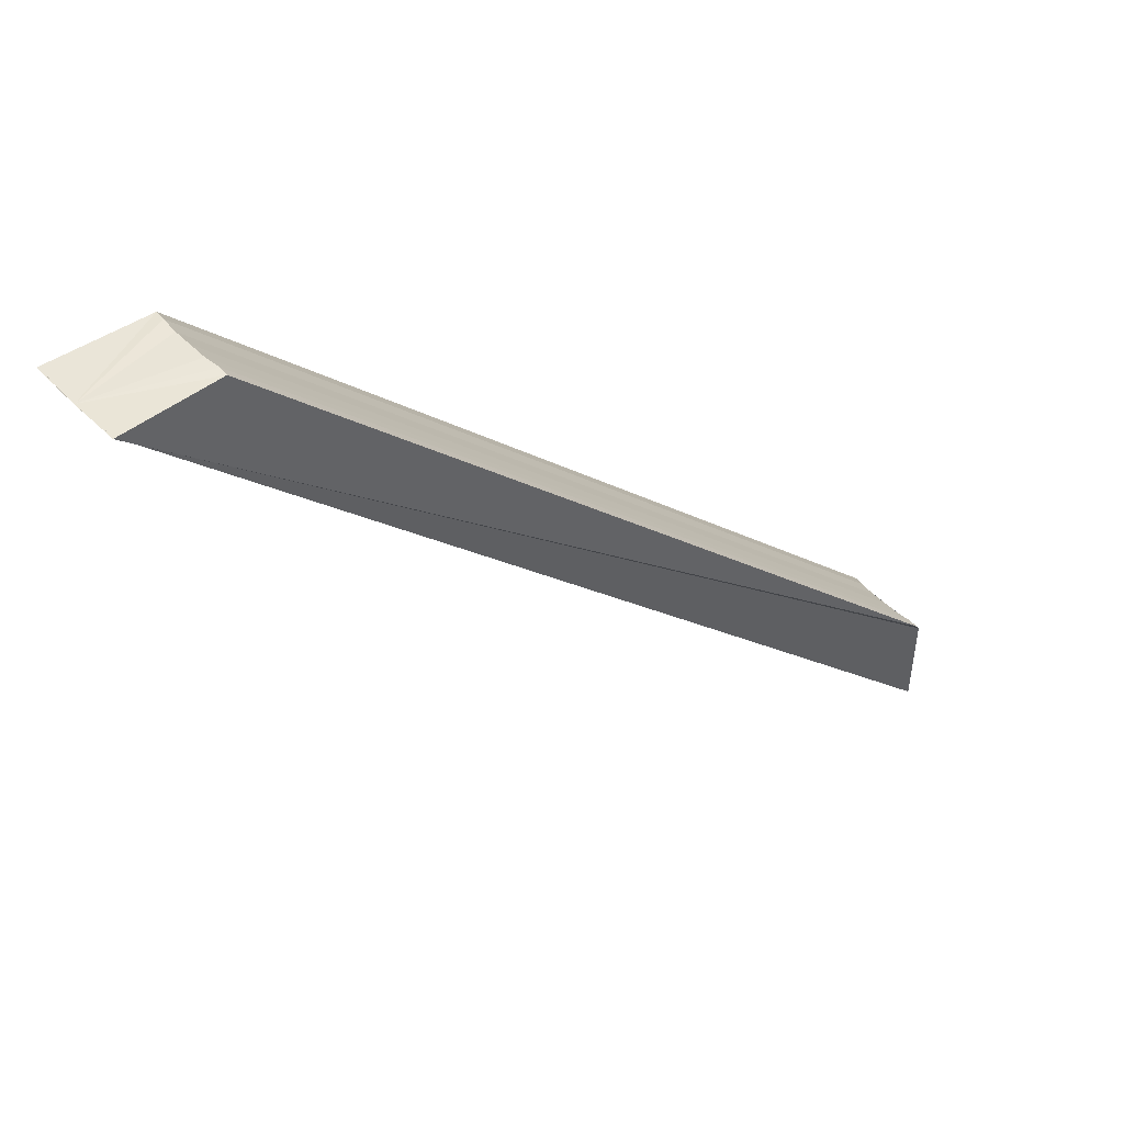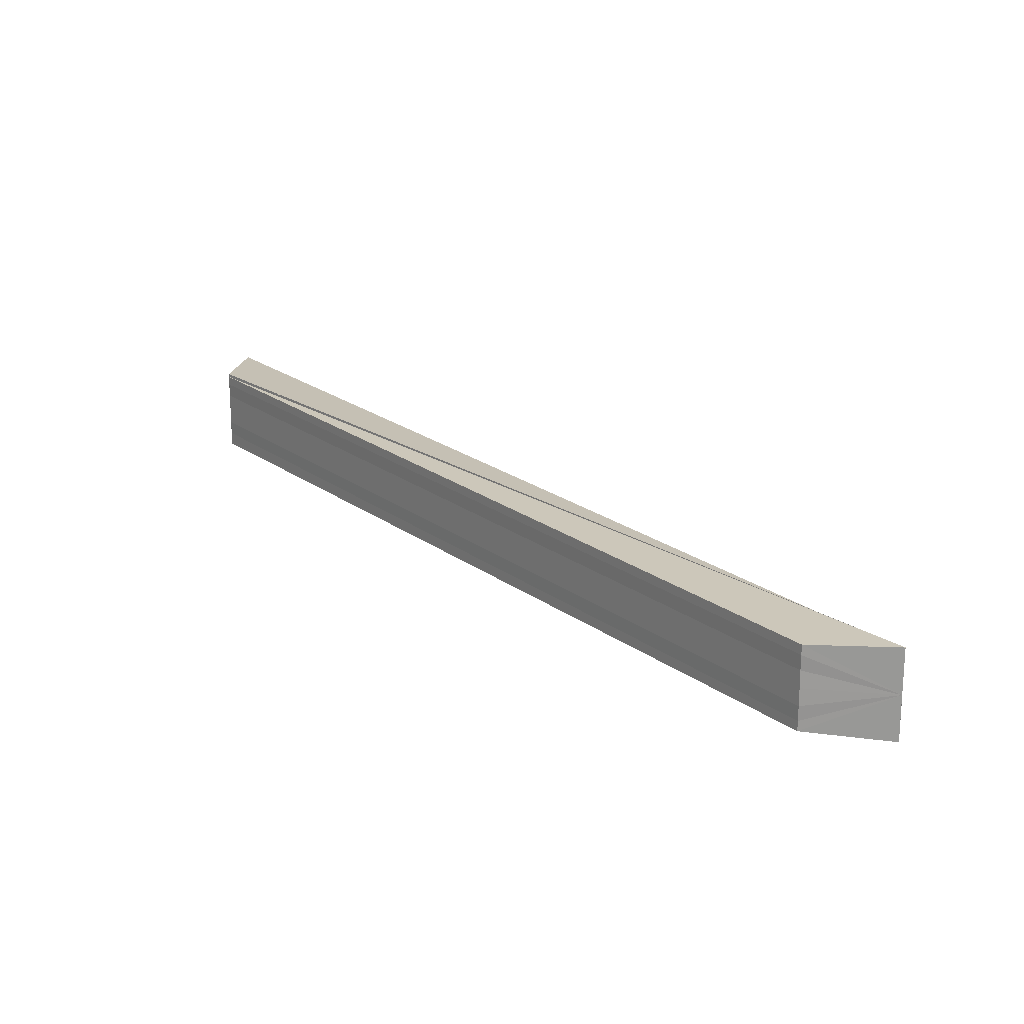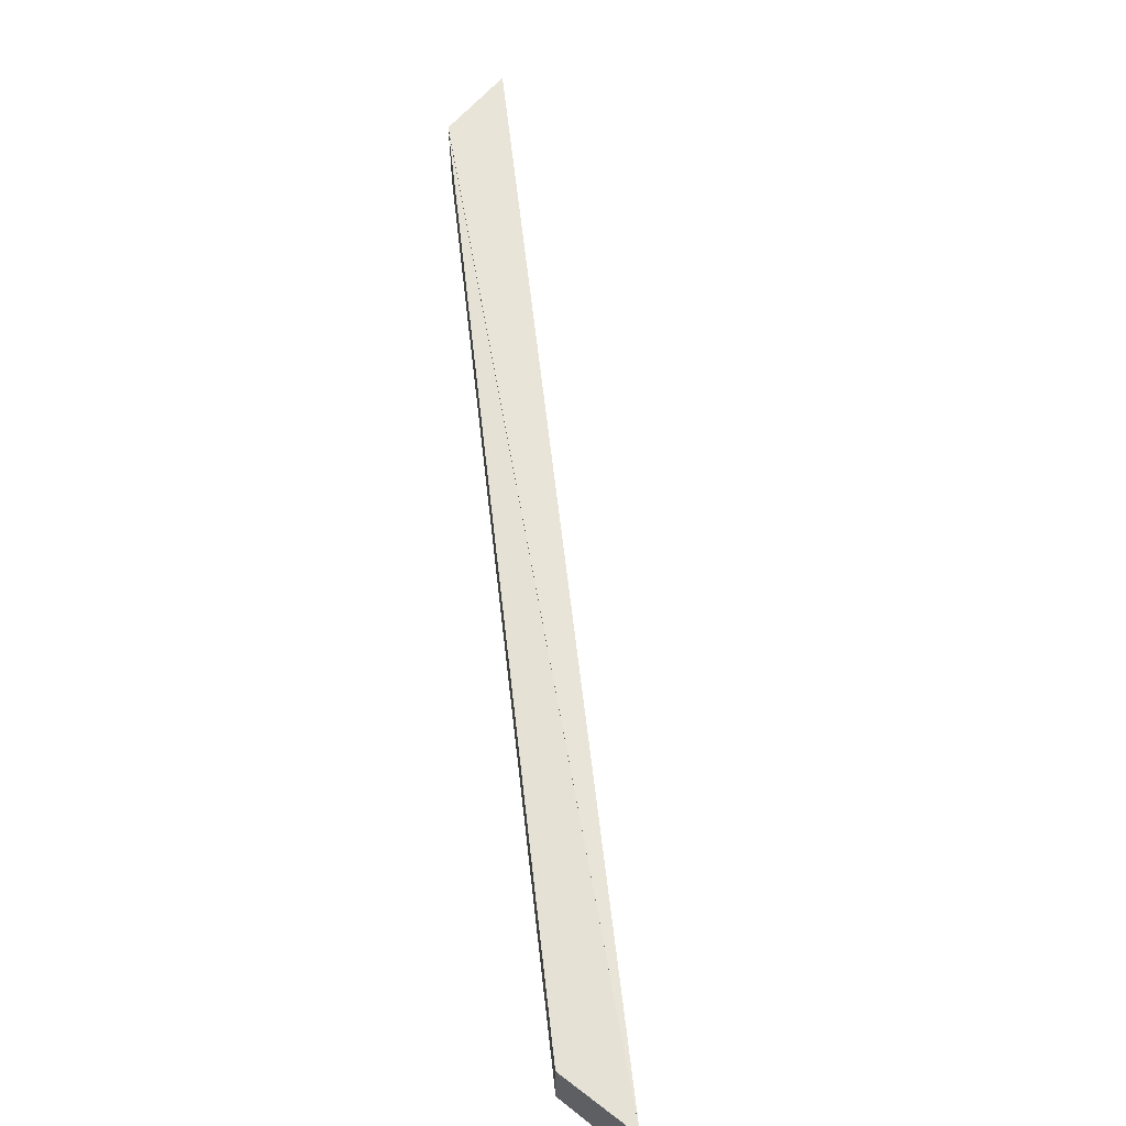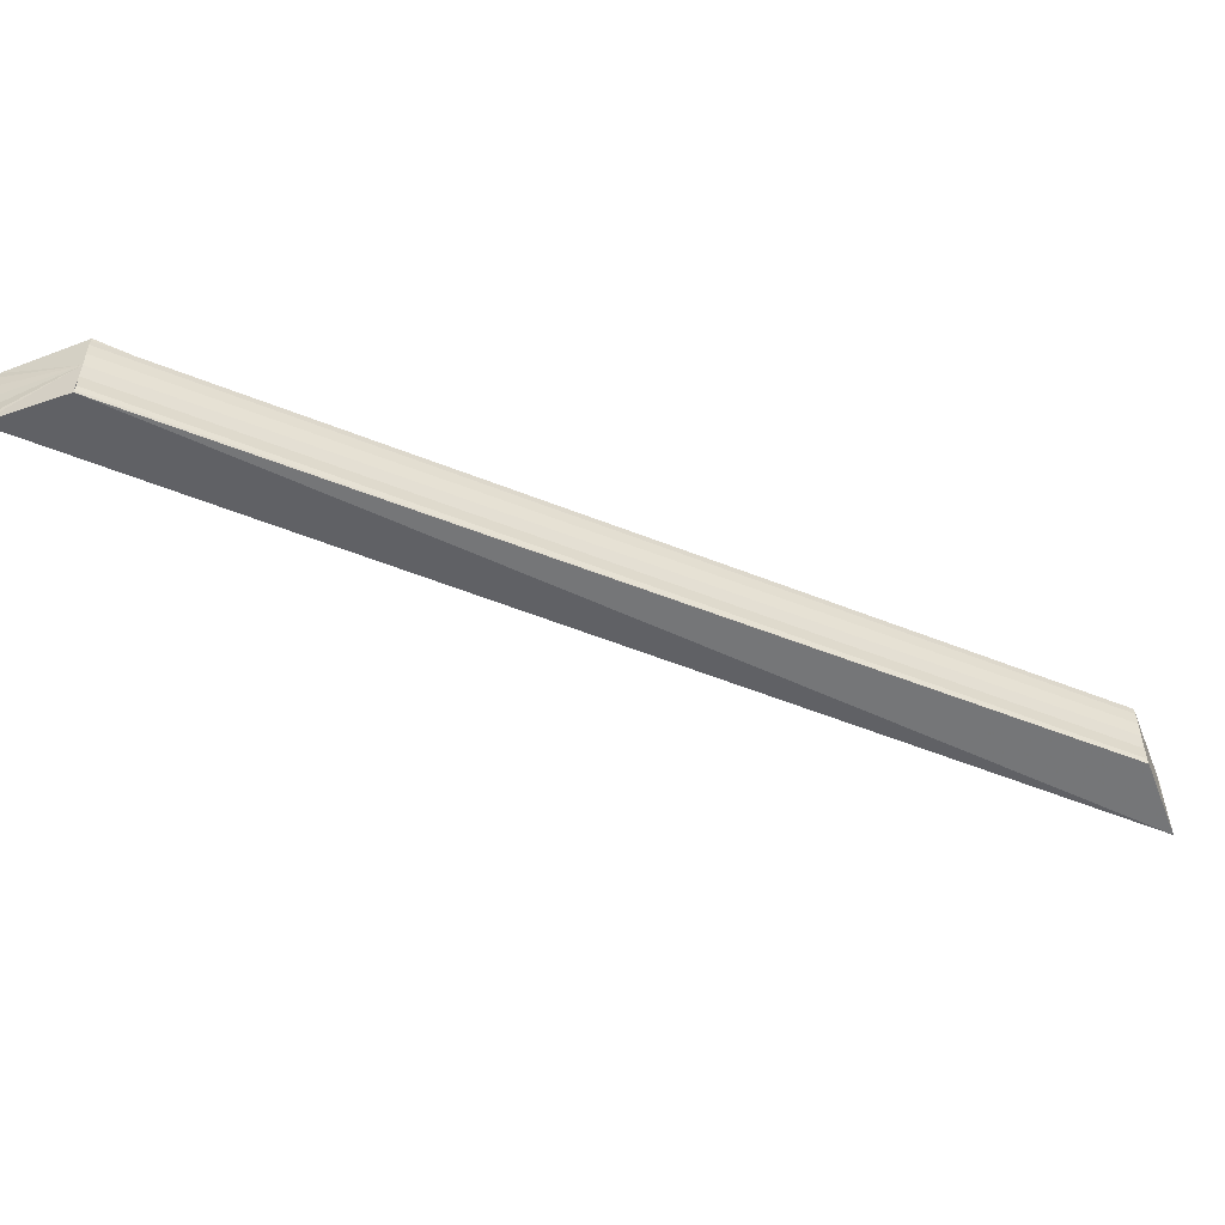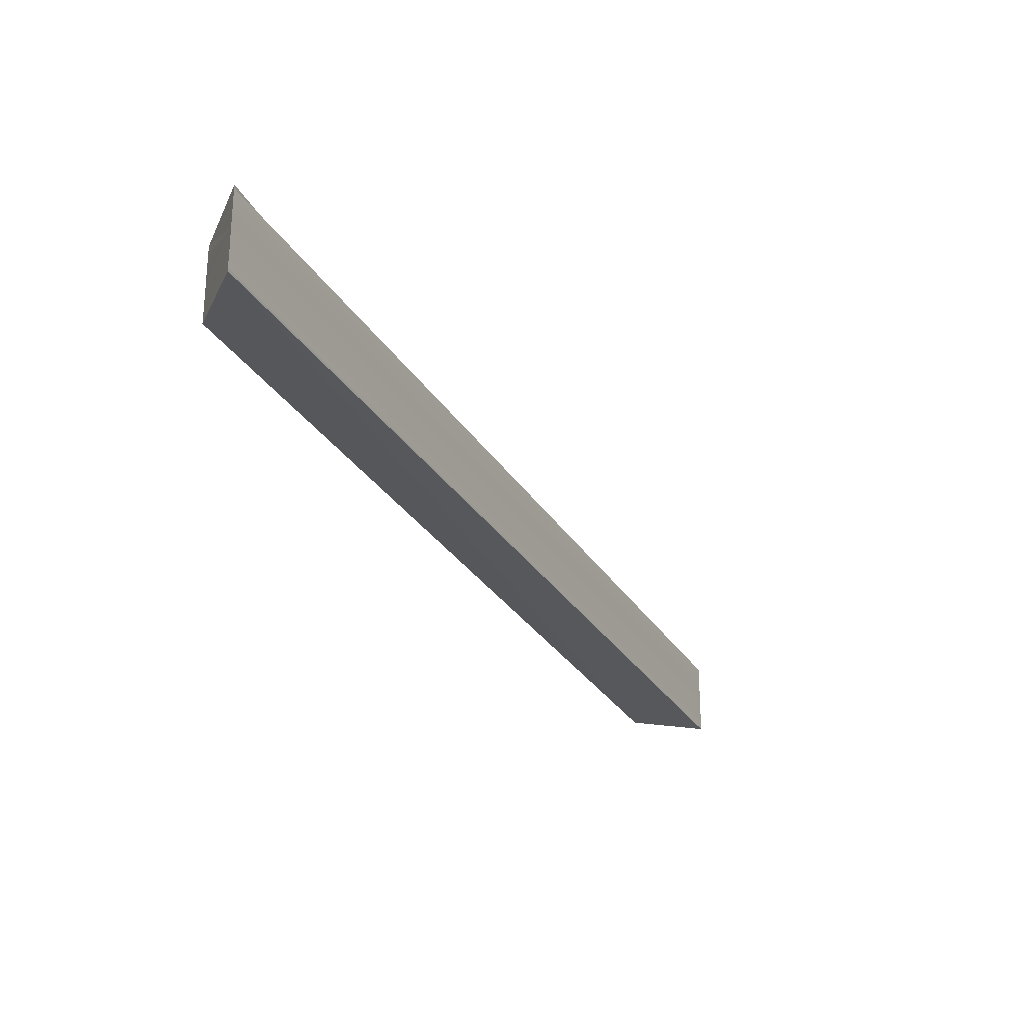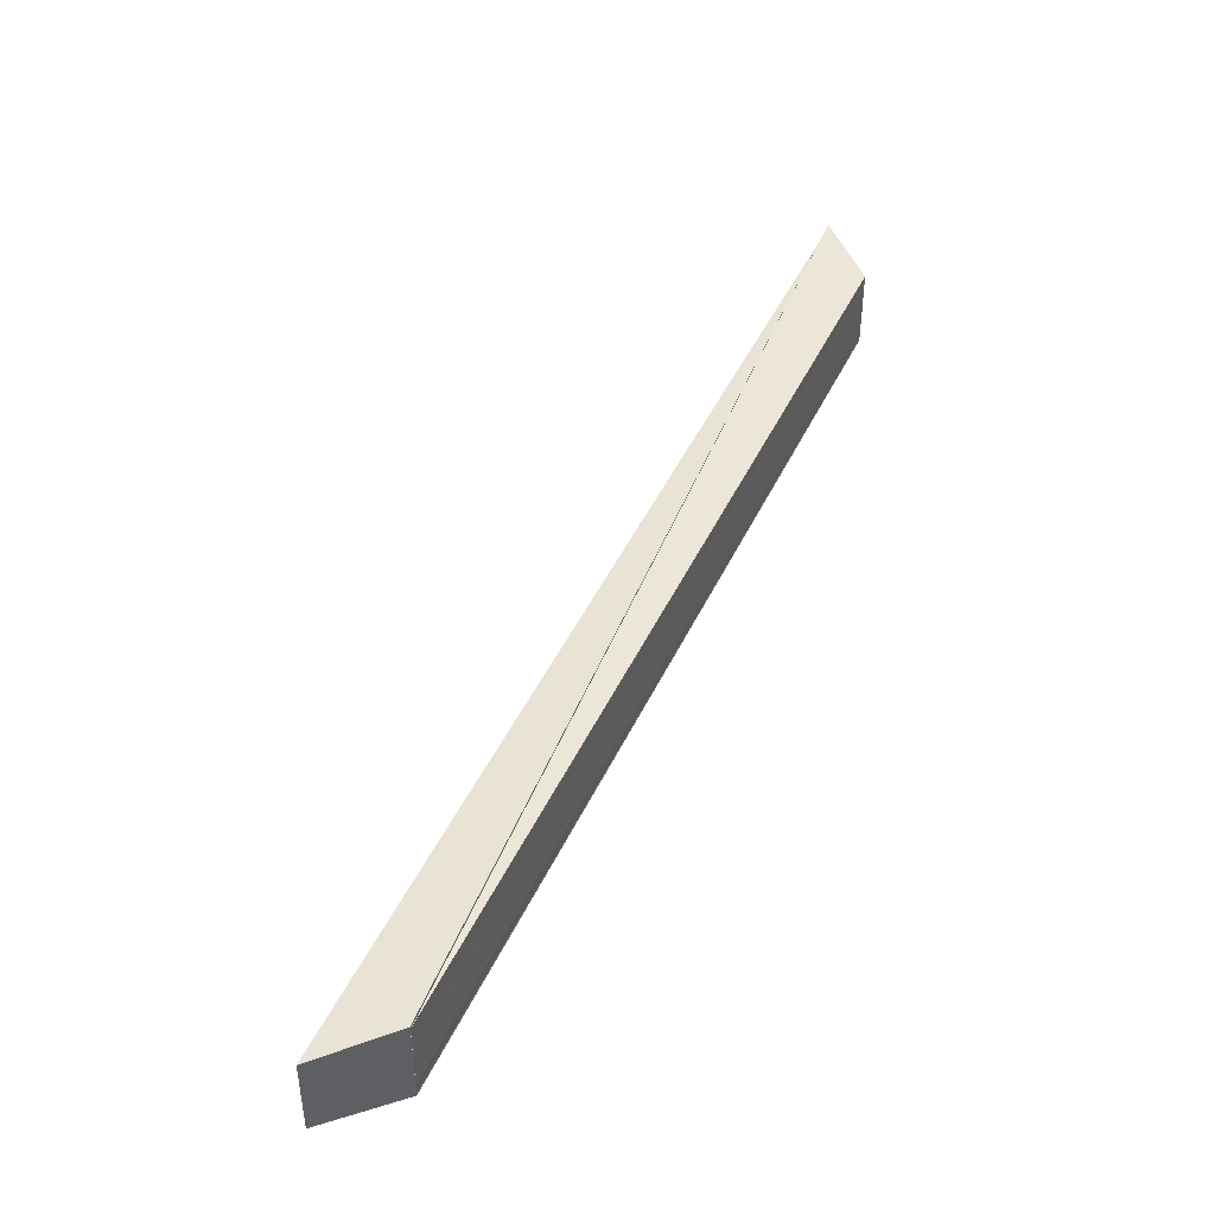
<metadata>
{"format":"obj","ext":"obj","renderer":"f3d","projection":"perspective","resolution":1024,"background":"white","views":[{"elev":45.0,"azim":-39.7,"up":"+Y"},{"elev":20.0,"azim":-171.1,"up":"+Z"},{"elev":62.1,"azim":-141.5,"up":"+Z"},{"elev":-53.2,"azim":111.7,"up":"+Z"},{"elev":-27.8,"azim":-110.1,"up":"+Z"},{"elev":44.6,"azim":68.8,"up":"+Z"}]}
</metadata>
<code>
o 22405
v 2223 1870 14.02
v 2223 1870 14.02
v 2223 1870 14.02
v 2223 1870 14.02
v 2223 1870 14.02
v 2223 1870 14.03
v 2223 1870 14.02
v 2223 1870 14.02
v 2223 1870 14.02
v 2223 1870 14.03
v 2223 1870 14.03
v 2223 1870 14.03
v 2223 1870 14.03
v 2223 1870 14.03
v 2223 1870 14.03
v 2223 1870 14.03
v 2223 1870 14.02
v 2223 1870 14.02
v 2223 1870 14.03
v 2223 1870 14.03
v 2223 1870 14.03
v 2223 1870 14.03
v 2223 1870 14.03
v 2223 1870 14.03
v 2223 1870 14.03
v 2223 1870 14.03
v 2223 1870 14.03
v 2223 1870 14.03
v 2223 1870 14.03
v 2223 1870 14.03
v 2223 1870 14.03
v 2223 1870 14.03
v 2223 1870 14.03
v 2223 1870 14.03
v 2223 1870 14.03
v 2223 1870 14.03
v 2223 1870 14.02
v 2223 1870 14.03
v 2223 1870 14.02
v 2223 1870 14.02
v 2223 1870 14.02
v 2223 1870 14.02
v 2223 1870 14.02
v 2223 1870 14.02
v 2223 1870 14.02
v 2223 1870 14.02
v 2223 1870 14.03
v 2223 1870 14.03
v 2223 1870 14.03
v 2223 1870 14.03
v 2223 1870 14.03
v 2223 1870 14.03
v 2223 1870 14.03
v 2223 1870 14.03
v 2223 1870 14.03
v 2223 1870 14.03
v 2223 1870 14.03
v 2223 1870 14.03
v 2223 1870 14.03
v 2223 1870 14.03
v 2223 1870 14.03
v 2223 1870 14.03
f 1 2 3
f 4 1 5
f 6 7 3
f 8 9 7
f 6 10 11
f 12 13 10
f 14 13 15
f 16 17 9
f 16 18 17
f 16 19 18
f 16 20 19
f 16 21 20
f 16 22 21
f 16 23 22
f 16 24 23
f 25 23 26
f 27 28 25
f 29 30 25
f 31 27 29
f 6 32 29
f 33 31 6
f 34 33 35
f 35 36 6
f 37 38 35
f 39 34 37
f 40 41 37
f 42 39 40
f 43 42 40
f 6 44 45
f 44 8 45
f 46 8 44
f 47 46 44
f 6 47 44
f 48 46 47
f 49 48 47
f 6 49 47
f 16 48 49
f 50 16 49
f 6 50 49
f 51 16 50
f 6 52 50
f 52 51 50
f 6 53 52
f 54 51 52
f 53 54 52
f 55 54 56
f 57 58 59
f 60 61 62

</code>
